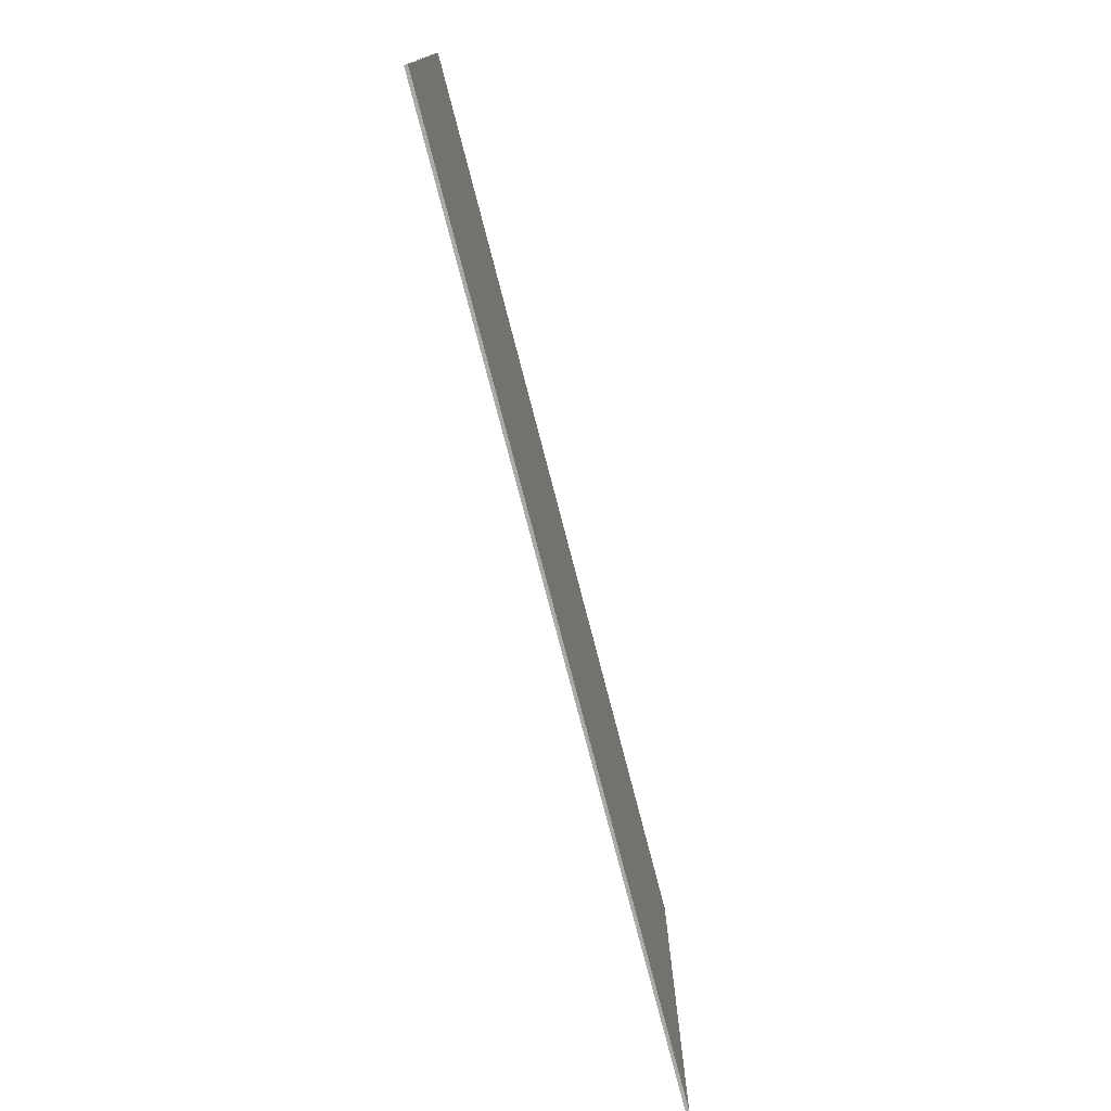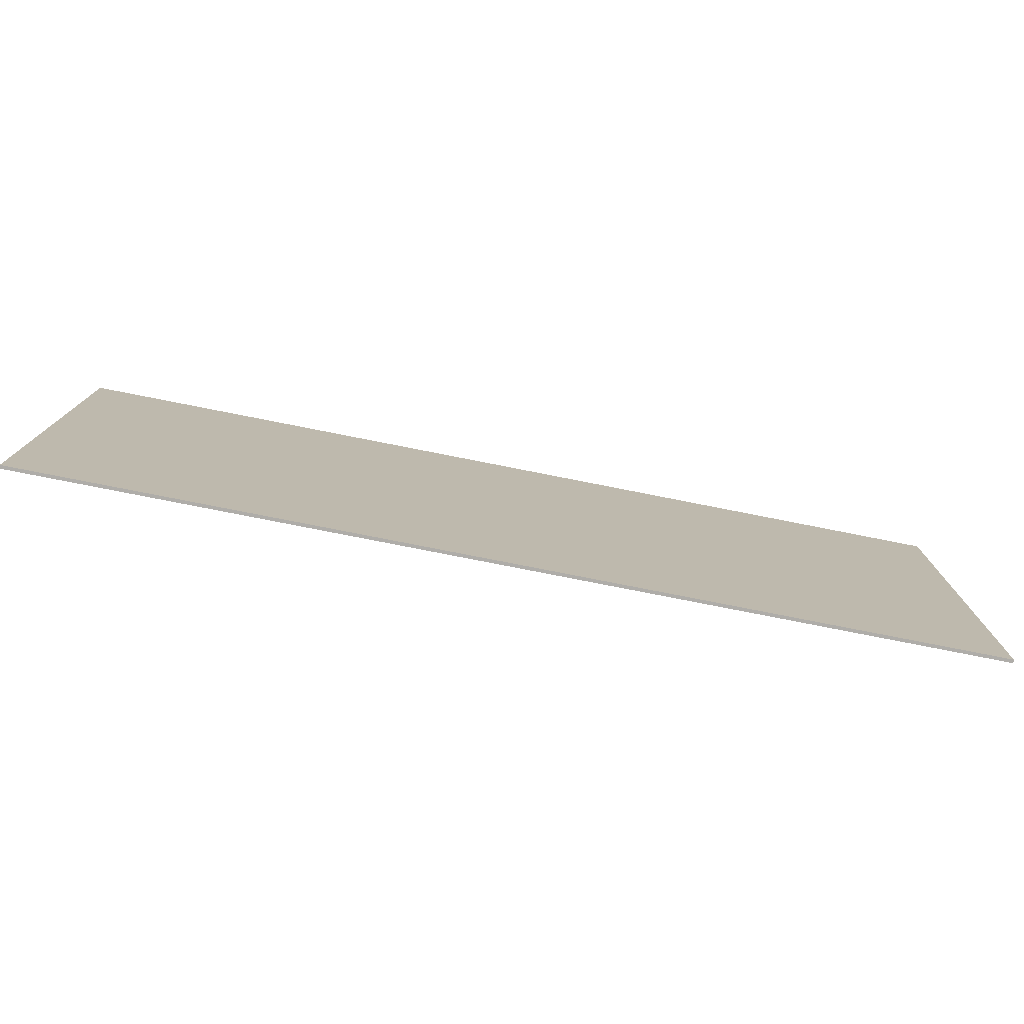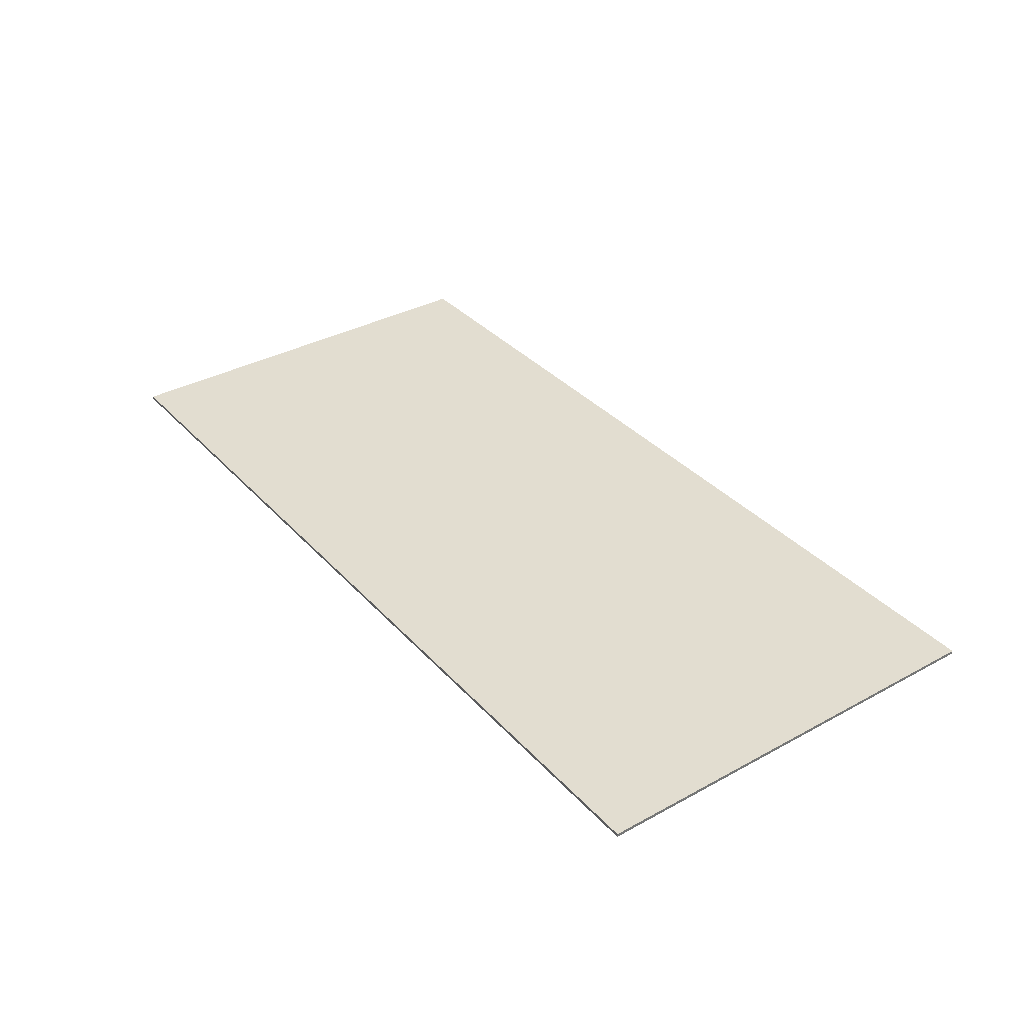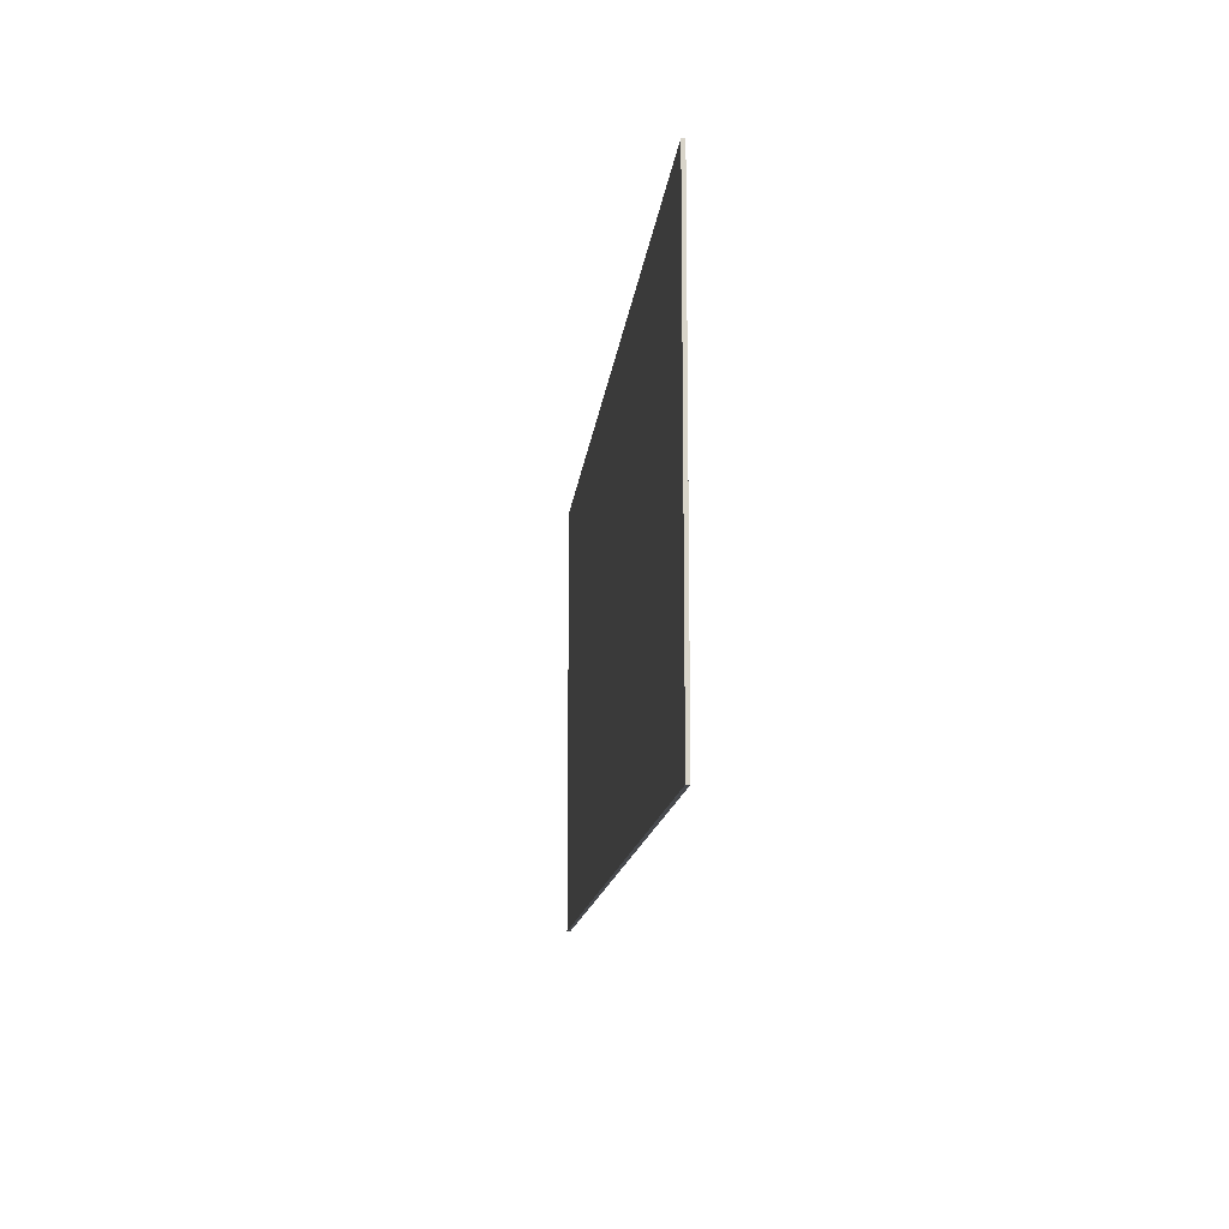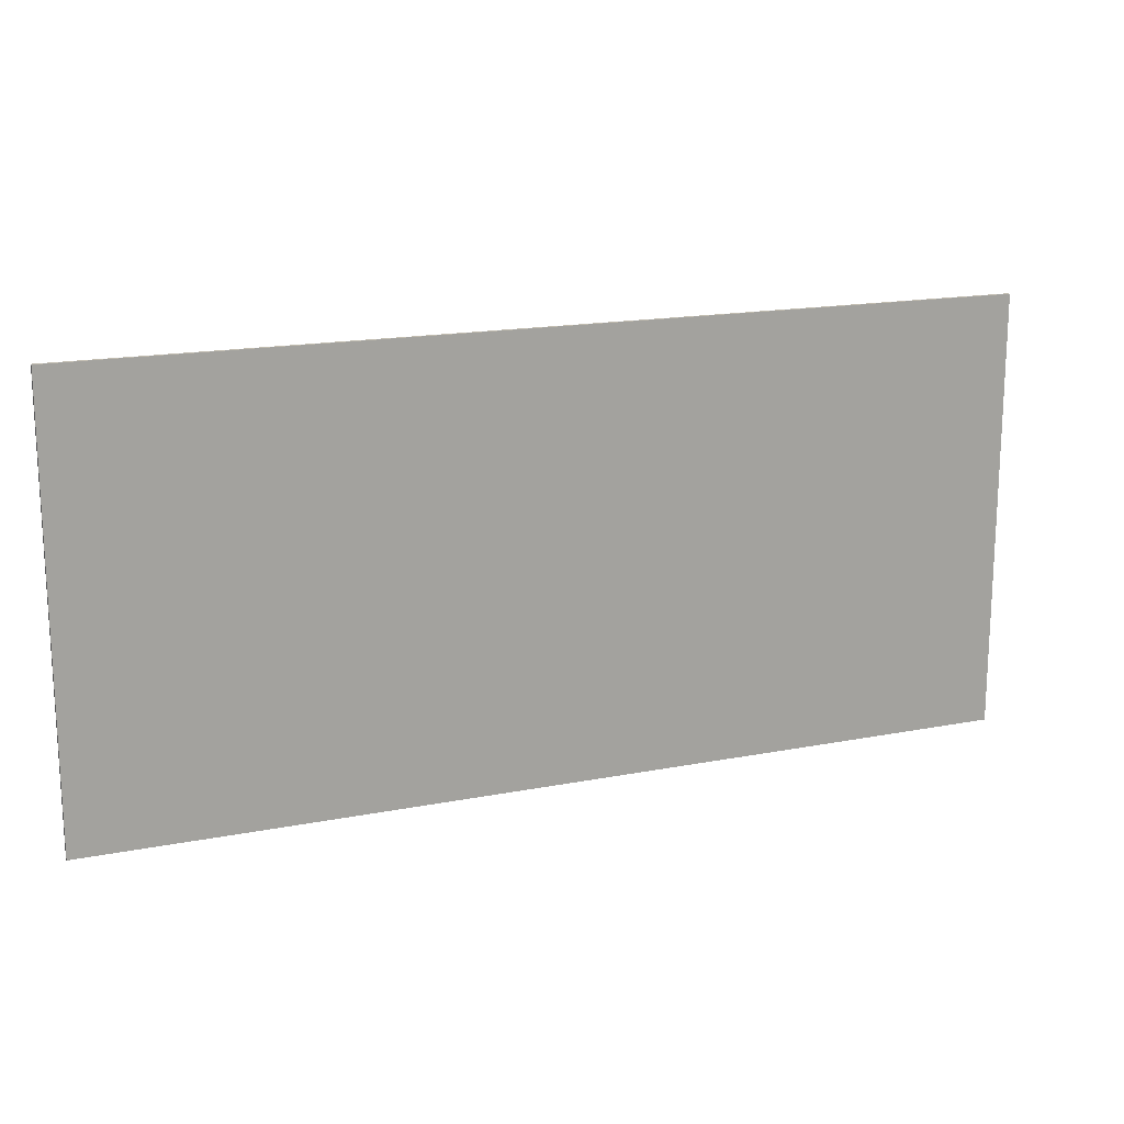
<metadata>
{"format":"obj","ext":"obj","renderer":"f3d","projection":"perspective","resolution":1024,"background":"white","views":[{"elev":-75.6,"azim":104.5,"up":"+Z"},{"elev":-77.4,"azim":168.8,"up":"+Z"},{"elev":35.3,"azim":-125.9,"up":"+Y"},{"elev":-13.3,"azim":84.3,"up":"+Z"},{"elev":16.6,"azim":-21.8,"up":"+Z"}]}
</metadata>
<code>
v 1.75 0 0.825
v 1.75 0 -0.825
v -1.75 0 -0.825
v -1.75 0 0.825
v -1.75 -0.0125 0.825
v 1.75 -0.0125 0.825
v 1.75 0 0.825
v -1.75 0 0.825
v -1.75 -0.0125 -0.825
v -1.75 -0.0125 0.825
v -1.75 0 0.825
v -1.75 0 -0.825
v 1.75 -0.0125 -0.825
v -1.75 -0.0125 -0.825
v -1.75 0 -0.825
v 1.75 0 -0.825
v 1.75 -0.0125 0.825
v 1.75 -0.0125 -0.825
v 1.75 0 -0.825
v 1.75 0 0.825
v 1.486 -0.0125 -0.71
v 1.226 -0.0125 -0.71
v 1.176 -0.0125 -0.825
v 1.536 -0.0125 -0.825
v 0.591 -0.0125 -0.71
v 0.331 -0.0125 -0.71
v 0.281 -0.0125 -0.825
v 0.641 -0.0125 -0.825
v -0.33 -0.0125 -0.71
v -0.59 -0.0125 -0.71
v -0.64 -0.0125 -0.825
v -0.28 -0.0125 -0.825
v -1.225 -0.0125 -0.71
v -1.485 -0.0125 -0.71
v -1.535 -0.0125 -0.825
v -1.175 -0.0125 -0.825
v -1.655 -0.0125 -0.4
v -1.655 -0.0125 0.825
v -1.75 -0.0125 0.825
v -1.75 -0.0125 -0.825
v -1.655 -0.0125 -0.4
v -1.75 -0.0125 -0.825
v -1.535 -0.0125 -0.825
v -1.485 -0.0125 -0.71
v -1.045 -0.0125 -0.4
v -1.655 -0.0125 -0.4
v -1.485 -0.0125 -0.71
v -1.225 -0.0125 -0.71
v -1.045 -0.0125 -0.4
v -1.225 -0.0125 -0.71
v -1.175 -0.0125 -0.825
v -0.64 -0.0125 -0.825
v -1.045 -0.0125 0.825
v -1.655 -0.0125 0.825
v -1.655 -0.0125 -0.4
v -1.045 -0.0125 -0.4
v -0.73 -0.0125 -0.4
v -1.045 -0.0125 -0.4
v -0.64 -0.0125 -0.825
v -0.59 -0.0125 -0.71
v -0.73 -0.0125 0.825
v -1.045 -0.0125 0.825
v -1.045 -0.0125 -0.4
v -0.73 -0.0125 -0.4
v -0.605 -0.0125 -0.4
v -0.73 -0.0125 -0.4
v -0.59 -0.0125 -0.71
v -0.33 -0.0125 -0.71
v -0.605 -0.0125 0.825
v -0.73 -0.0125 0.825
v -0.73 -0.0125 -0.4
v -0.605 -0.0125 -0.4
v -0.23 -0.0125 -0.4
v -0.33 -0.0125 -0.71
v -0.28 -0.0125 -0.825
v 0.231 -0.0125 -0.4
v -0.23 -0.0125 0.825
v -0.605 -0.0125 0.825
v -0.605 -0.0125 -0.4
v -0.23 -0.0125 -0.4
v -0.23 -0.0125 -0.4
v -0.605 -0.0125 -0.4
v -0.33 -0.0125 -0.71
v 1.751 -0.0125 0.825
v 1.656 -0.0125 0.825
v 1.656 -0.0125 -0.4
v 1.751 -0.0125 -0.825
v 1.536 -0.0125 -0.825
v 1.751 -0.0125 -0.825
v 1.656 -0.0125 -0.4
v 1.486 -0.0125 -0.71
v 1.486 -0.0125 -0.71
v 1.656 -0.0125 -0.4
v 1.046 -0.0125 -0.4
v 1.226 -0.0125 -0.71
v 1.176 -0.0125 -0.825
v 1.226 -0.0125 -0.71
v 1.046 -0.0125 -0.4
v 0.641 -0.0125 -0.825
v 1.656 -0.0125 -0.4
v 1.656 -0.0125 0.825
v 1.046 -0.0125 0.825
v 1.046 -0.0125 -0.4
v 0.641 -0.0125 -0.825
v 1.046 -0.0125 -0.4
v 0.731 -0.0125 -0.4
v 0.591 -0.0125 -0.71
v 1.046 -0.0125 -0.4
v 1.046 -0.0125 0.825
v 0.731 -0.0125 0.825
v 0.731 -0.0125 -0.4
v 0.591 -0.0125 -0.71
v 0.731 -0.0125 -0.4
v 0.606 -0.0125 -0.4
v 0.331 -0.0125 -0.71
v 0.731 -0.0125 -0.4
v 0.731 -0.0125 0.825
v 0.606 -0.0125 0.825
v 0.606 -0.0125 -0.4
v 0.281 -0.0125 -0.825
v 0.331 -0.0125 -0.71
v 0.231 -0.0125 -0.4
v -0.28 -0.0125 -0.825
v 0.606 -0.0125 -0.4
v 0.606 -0.0125 0.825
v 0.231 -0.0125 0.825
v 0.231 -0.0125 -0.4
v 0.606 -0.0125 -0.4
v 0.231 -0.0125 -0.4
v 0.331 -0.0125 -0.71
v 0.231 -0.0125 0.825
v -0.23 -0.0125 0.825
v -0.23 -0.0125 -0.4
v 0.231 -0.0125 -0.4
g mesh431040
f 1 2 3
f 3 4 1
f 5 6 7
f 7 8 5
f 9 10 11
f 11 12 9
f 13 14 15
f 15 16 13
f 17 18 19
f 19 20 17
f 21 22 23
f 23 24 21
f 25 26 27
f 27 28 25
f 29 30 31
f 31 32 29
f 33 34 35
f 35 36 33
f 37 38 39
f 39 40 37
f 41 42 43
f 43 44 41
f 45 46 47
f 47 48 45
f 49 50 51
f 51 52 49
f 53 54 55
f 55 56 53
f 57 58 59
f 59 60 57
f 61 62 63
f 63 64 61
f 65 66 67
f 67 68 65
f 69 70 71
f 71 72 69
f 73 74 75
f 75 76 73
f 77 78 79
f 79 80 77
f 81 82 83
f 84 85 86
f 86 87 84
f 88 89 90
f 90 91 88
f 92 93 94
f 94 95 92
f 96 97 98
f 98 99 96
f 100 101 102
f 102 103 100
f 104 105 106
f 106 107 104
f 108 109 110
f 110 111 108
f 112 113 114
f 114 115 112
f 116 117 118
f 118 119 116
f 120 121 122
f 122 123 120
f 124 125 126
f 126 127 124
f 128 129 130
f 131 132 133
f 133 134 131

</code>
